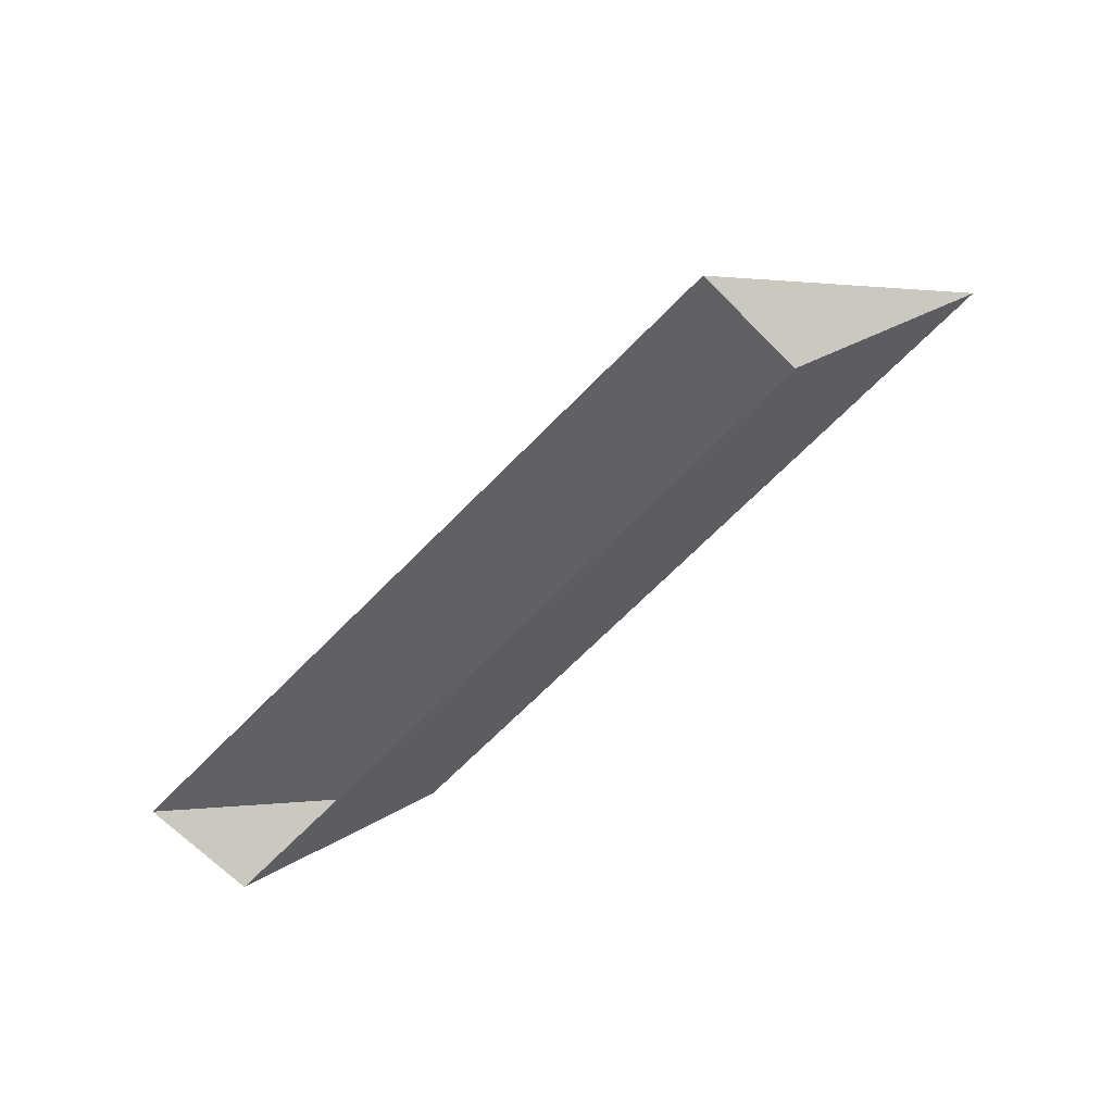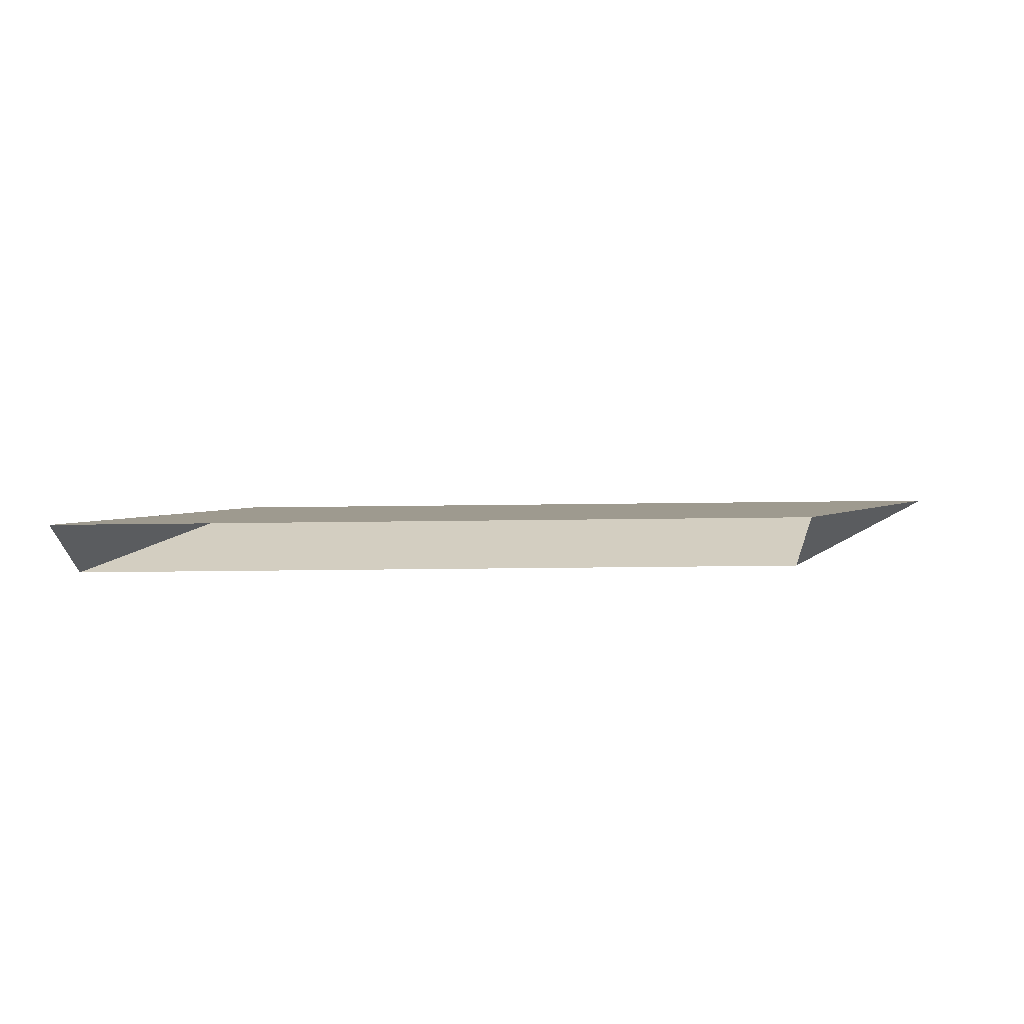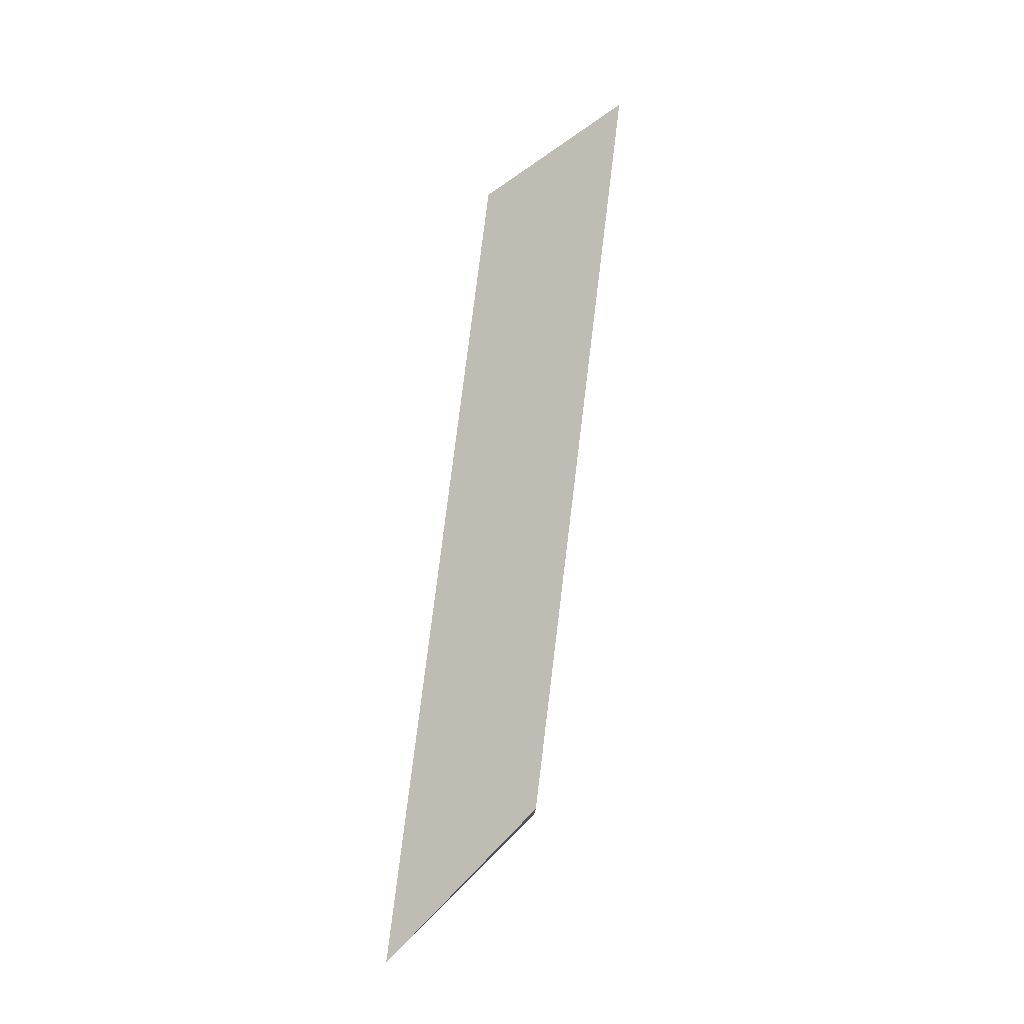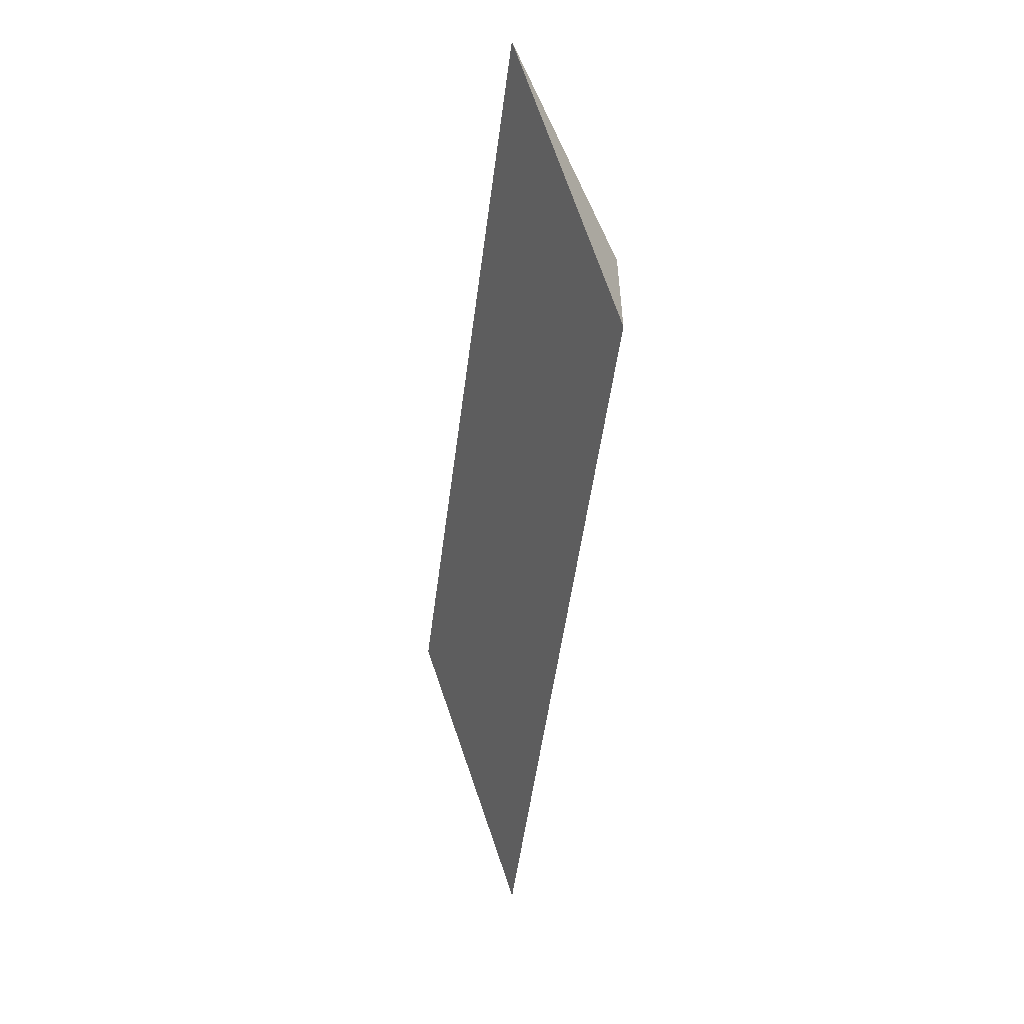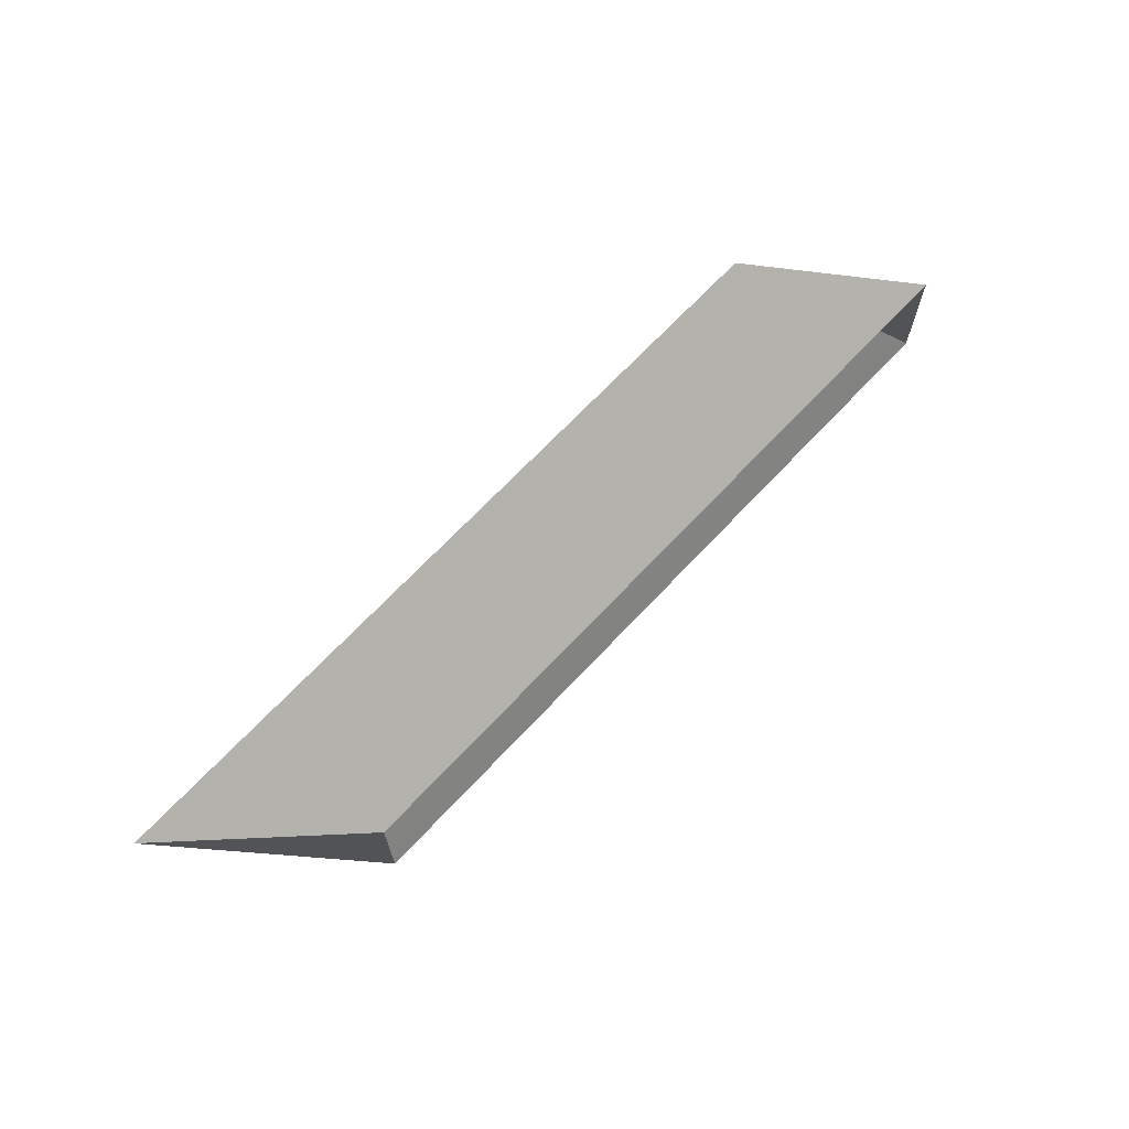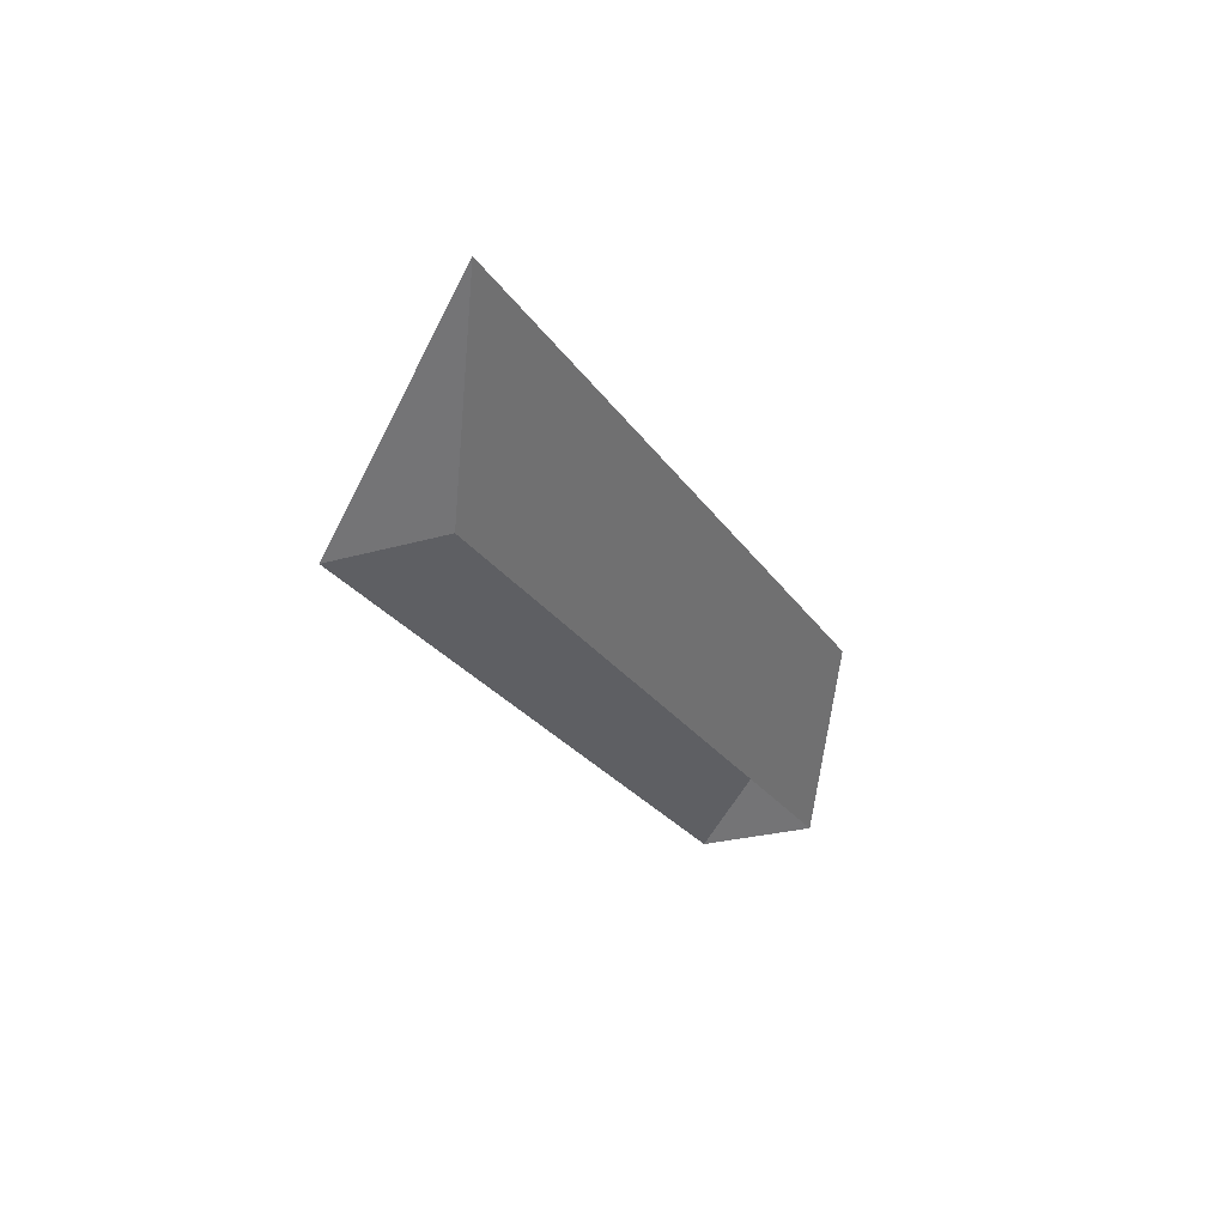
<metadata>
{"format":"obj","ext":"obj","renderer":"f3d","projection":"perspective","resolution":1024,"background":"white","views":[{"elev":-69.8,"azim":-134.7,"up":"+Y"},{"elev":-24.9,"azim":-178.6,"up":"+Y"},{"elev":78.1,"azim":-83.0,"up":"+Z"},{"elev":-53.3,"azim":-97.5,"up":"+Z"},{"elev":68.3,"azim":-46.9,"up":"+Z"},{"elev":-24.9,"azim":-64.4,"up":"+Y"}]}
</metadata>
<code>
g Ramp5
v 0.5081 -0.3841 -0.3186
v 0.5081 -0.3841 -0.7039
v -1.128e-06 -4.768e-07 2.98e-08
v 2.402 -4.768e-07 -9.239e-07
v 2.91 -0.3841 -0.7039
v 2.91 -0.3841 -0.3186
v 0.5081 -0.3841 -0.7039
v 2.91 -0.3841 -0.7039
v 2.402 -4.768e-07 -9.239e-07
v -1.128e-06 -4.768e-07 2.98e-08
v 2.91 -0.3841 -0.3186
v 0.5081 -0.3841 -0.3186
v -1.128e-06 -4.768e-07 2.98e-08
v 2.402 -4.768e-07 -9.239e-07
g Ramp5_0
f 3 2 1
f 6 5 4
f 9 8 7
f 10 9 7
f 13 12 11
f 14 13 11

</code>
